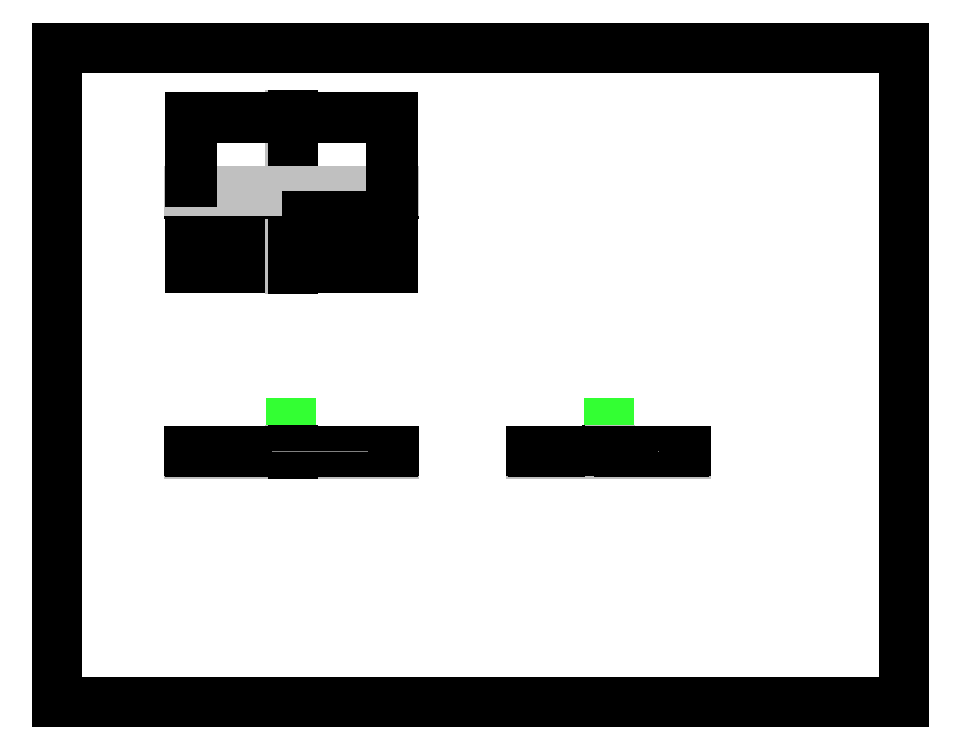
<metadata>
{"format":"dxf","ext":"dxf","renderer":"ezdxf+matplotlib","layout":"modelspace","background":"white","min_lineweight":24,"dpi":150}
</metadata>
<code>
0
SECTION
2
ENTITIES
0
LINE
8
05___PRT_ALL_DTM_CSYS
10
6.85
20
6.491
11
6.08
21
6.491
0
SOLID
8
05___PRT_ALL_DTM_CSYS
10
6.85
20
6.491
11
6.663
21
6.46
12
6.663
22
6.523
13
6.663
23
6.523
0
LINE
8
05___PRT_ALL_DTM_CSYS
10
6.08
20
7.261
11
6.08
21
6.491
0
SOLID
8
05___PRT_ALL_DTM_CSYS
10
6.08
20
7.261
11
6.111
21
7.074
12
6.049
22
7.074
13
6.049
23
7.074
0
MTEXT
8
05___PRT_ALL_DTM_CSYS
7
STANDARD
71
1
72
1
10
6.894
20
6.734
30
0
11
1
21
0
31
0
73
2
44
0.9
1
X
40
0.1989
41
0.1848
0
MTEXT
8
05___PRT_ALL_DTM_CSYS
7
STANDARD
71
1
72
1
10
6.124
20
7.504
30
0
11
1
21
0
31
0
73
2
44
0.9
1
Y
40
0.1989
41
0.1848
0
MTEXT
8
05___PRT_ALL_DTM_CSYS
7
STANDARD
71
1
72
1
10
6.124
20
6.734
30
0
11
1
21
0
31
0
73
2
44
0.9
1
Z
40
0.1989
41
0.1693
0
MTEXT
8
05___PRT_ALL_DTM_CSYS
7
STANDARD
71
1
72
1
10
6.124
20
6.447
30
0
11
1
21
0
31
0
73
2
44
0.9
1
PRT_CSYS_DEF
40
0.1562
41
1.707
0
LINE
8
05___PRT_ALL_DTM_CSYS
10
6.85
20
13.25
11
6.08
21
13.25
0
SOLID
8
05___PRT_ALL_DTM_CSYS
10
6.85
20
13.25
11
6.663
21
13.21
12
6.663
22
13.28
13
6.663
23
13.28
0
LINE
8
05___PRT_ALL_DTM_CSYS
10
6.08
20
12.48
11
6.08
21
13.25
0
SOLID
8
05___PRT_ALL_DTM_CSYS
10
6.08
20
12.48
11
6.049
21
12.66
12
6.111
22
12.66
13
6.111
23
12.66
0
MTEXT
8
05___PRT_ALL_DTM_CSYS
7
STANDARD
71
1
72
1
10
6.894
20
13.49
30
0
11
1
21
0
31
0
73
2
44
0.9
1
X
40
0.1989
41
0.1848
0
MTEXT
8
05___PRT_ALL_DTM_CSYS
7
STANDARD
71
1
72
1
10
6.124
20
13.49
30
0
11
1
21
0
31
0
73
2
44
0.9
1
Y
40
0.1989
41
0.1848
0
MTEXT
8
05___PRT_ALL_DTM_CSYS
7
STANDARD
71
1
72
1
10
6.124
20
12.43
30
0
11
1
21
0
31
0
73
2
44
0.9
1
Z
40
0.1989
41
0.1693
0
MTEXT
8
05___PRT_ALL_DTM_CSYS
7
STANDARD
71
1
72
1
10
4.329
20
13.2
30
0
11
1
21
0
31
0
73
2
44
0.9
1
PRT_CSYS_DEF
40
0.1562
41
1.707
0
LINE
8
05___PRT_ALL_DTM_CSYS
10
14.31
20
7.261
11
14.31
21
6.491
0
SOLID
8
05___PRT_ALL_DTM_CSYS
10
14.31
20
7.261
11
14.35
21
7.074
12
14.28
22
7.074
13
14.28
23
7.074
0
LINE
8
05___PRT_ALL_DTM_CSYS
10
13.54
20
6.491
11
14.31
21
6.491
0
SOLID
8
05___PRT_ALL_DTM_CSYS
10
13.54
20
6.491
11
13.73
21
6.523
12
13.73
22
6.46
13
13.73
23
6.46
0
MTEXT
8
05___PRT_ALL_DTM_CSYS
7
STANDARD
71
1
72
1
10
14.36
20
6.734
30
0
11
1
21
0
31
0
73
2
44
0.9
1
X
40
0.1989
41
0.1848
0
MTEXT
8
05___PRT_ALL_DTM_CSYS
7
STANDARD
71
1
72
1
10
14.36
20
7.504
30
0
11
1
21
0
31
0
73
2
44
0.9
1
Y
40
0.1989
41
0.1848
0
MTEXT
8
05___PRT_ALL_DTM_CSYS
7
STANDARD
71
1
72
1
10
13.32
20
6.734
30
0
11
1
21
0
31
0
73
2
44
0.9
1
Z
40
0.1989
41
0.1693
0
MTEXT
8
05___PRT_ALL_DTM_CSYS
7
STANDARD
71
1
72
1
10
14.36
20
6.447
30
0
11
1
21
0
31
0
73
2
44
0.9
1
PRT_CSYS_DEF
40
0.1562
41
1.707
0
LINE
8
0
10
0
20
0
11
0
21
17
0
LINE
8
0
10
0
20
0
11
22
21
0
0
LINE
8
0
10
0
20
17
11
22
21
17
0
LINE
8
0
10
22
20
0
11
22
21
17
0
LINE
8
0
10
3.456
20
6.491
11
3.456
21
6.531
0
LINE
8
DEFAULT_2
10
3.495
20
6.531
11
3.495
21
6.491
0
LINE
8
DEFAULT_2
10
3.587
20
6.531
11
3.587
21
6.491
0
LINE
8
DEFAULT_2
10
3.849
20
6.531
11
3.849
21
6.491
0
LINE
8
DEFAULT_2
10
4.112
20
6.531
11
4.112
21
6.491
0
LINE
8
DEFAULT_2
10
4.374
20
6.531
11
4.374
21
6.491
0
LINE
8
DEFAULT_2
10
4.637
20
6.531
11
4.637
21
6.491
0
LINE
8
DEFAULT_2
10
4.899
20
6.531
11
4.899
21
6.491
0
LINE
8
DEFAULT_2
10
5.162
20
6.531
11
5.162
21
6.491
0
LINE
8
DEFAULT_2
10
5.424
20
6.531
11
5.424
21
6.491
0
LINE
8
DEFAULT_2
10
5.687
20
6.531
11
5.687
21
6.491
0
LINE
8
DEFAULT_2
10
5.949
20
6.531
11
5.949
21
6.491
0
LINE
8
01___PRT_ALL_DTM_PLN
10
6.047
20
6.564
11
6.047
21
6.459
0
LINE
8
01___PRT_ALL_DTM_PLN
10
8.738
20
6.458
11
3.423
21
6.458
0
LINE
8
0
10
3.456
20
6.491
11
8.705
21
6.491
0
LINE
8
01___PRT_ALL_DTM_PLN
10
8.738
20
6.524
11
3.423
21
6.524
0
LINE
8
0
10
3.456
20
6.531
11
8.705
21
6.531
0
LINE
8
01___PRT_ALL_DTM_PLN
10
6.113
20
6.564
11
6.113
21
6.459
0
LINE
8
DEFAULT_2
10
6.211
20
6.531
11
6.211
21
6.491
0
LINE
8
DEFAULT_2
10
6.474
20
6.531
11
6.474
21
6.491
0
LINE
8
DEFAULT_2
10
6.736
20
6.531
11
6.736
21
6.491
0
LINE
8
DEFAULT_2
10
6.999
20
6.531
11
6.999
21
6.491
0
LINE
8
DEFAULT_2
10
7.261
20
6.531
11
7.261
21
6.491
0
LINE
8
DEFAULT_2
10
7.524
20
6.531
11
7.524
21
6.491
0
LINE
8
DEFAULT_2
10
7.786
20
6.531
11
7.786
21
6.491
0
LINE
8
DEFAULT_2
10
8.049
20
6.531
11
8.049
21
6.491
0
LINE
8
DEFAULT_2
10
8.311
20
6.531
11
8.311
21
6.491
0
LINE
8
DEFAULT_2
10
8.574
20
6.531
11
8.574
21
6.491
0
LINE
8
DEFAULT_2
10
8.666
20
6.531
11
8.666
21
6.491
0
LINE
8
0
10
8.705
20
6.491
11
8.705
21
6.531
0
LINE
8
0
10
3.456
20
15.21
11
3.456
21
15.08
0
LINE
8
0
10
3.456
20
14.82
11
3.456
21
14.56
0
LINE
8
0
10
3.456
20
14.3
11
3.456
21
14.03
0
LINE
8
0
10
3.456
20
13.77
11
3.456
21
13.51
0
LINE
8
0
10
3.456
20
13.25
11
3.456
21
12.98
0
LINE
8
0
10
3.456
20
12.72
11
3.456
21
11.28
0
LINE
8
0
10
3.495
20
12.72
11
3.495
21
12.98
0
LINE
8
0
10
3.495
20
13.25
11
3.495
21
13.51
0
LINE
8
0
10
3.495
20
13.77
11
3.495
21
14.03
0
LINE
8
0
10
3.495
20
14.3
11
3.495
21
14.56
0
LINE
8
0
10
3.495
20
14.82
11
3.495
21
15.08
0
LINE
8
0
10
3.587
20
15.21
11
3.587
21
15.17
0
LINE
8
0
10
3.587
20
12.63
11
3.587
21
12.59
0
LINE
8
0
10
3.849
20
15.21
11
3.849
21
15.17
0
LINE
8
0
10
3.849
20
12.59
11
3.849
21
12.63
0
LINE
8
0
10
4.112
20
15.21
11
4.112
21
15.17
0
LINE
8
0
10
4.112
20
12.63
11
4.112
21
12.59
0
LINE
8
0
10
3.456
20
11.28
11
8.705
21
11.28
0
LINE
8
0
10
4.374
20
15.21
11
4.374
21
15.17
0
LINE
8
0
10
4.374
20
12.59
11
4.374
21
12.63
0
LINE
8
0
10
4.637
20
15.21
11
4.637
21
15.17
0
LINE
8
0
10
4.637
20
12.63
11
4.637
21
12.59
0
LINE
8
0
10
4.899
20
15.21
11
4.899
21
15.17
0
LINE
8
0
10
4.899
20
12.59
11
4.899
21
12.63
0
LINE
8
0
10
5.162
20
15.21
11
5.162
21
15.17
0
LINE
8
0
10
5.162
20
12.63
11
5.162
21
12.59
0
LINE
8
0
10
5.424
20
15.21
11
5.424
21
15.17
0
LINE
8
0
10
5.424
20
12.59
11
5.424
21
12.63
0
LINE
8
0
10
3.587
20
12.59
11
3.849
21
12.59
0
LINE
8
0
10
4.112
20
12.59
11
4.374
21
12.59
0
LINE
8
0
10
4.637
20
12.59
11
4.899
21
12.59
0
LINE
8
0
10
5.162
20
12.59
11
5.424
21
12.59
0
LINE
8
0
10
5.687
20
12.59
11
5.949
21
12.59
0
LINE
8
0
10
6.211
20
12.59
11
6.474
21
12.59
0
LINE
8
0
10
6.736
20
12.59
11
6.999
21
12.59
0
LINE
8
0
10
7.261
20
12.59
11
7.524
21
12.59
0
LINE
8
0
10
7.786
20
12.59
11
8.049
21
12.59
0
LINE
8
0
10
8.311
20
12.59
11
8.574
21
12.59
0
LINE
8
0
10
8.574
20
12.63
11
8.311
21
12.63
0
LINE
8
0
10
8.049
20
12.63
11
7.786
21
12.63
0
LINE
8
0
10
7.524
20
12.63
11
7.261
21
12.63
0
LINE
8
0
10
6.999
20
12.63
11
6.736
21
12.63
0
LINE
8
0
10
6.474
20
12.63
11
6.211
21
12.63
0
LINE
8
0
10
5.949
20
12.63
11
5.687
21
12.63
0
LINE
8
0
10
5.424
20
12.63
11
5.162
21
12.63
0
LINE
8
0
10
4.899
20
12.63
11
4.637
21
12.63
0
LINE
8
0
10
4.374
20
12.63
11
4.112
21
12.63
0
LINE
8
0
10
3.849
20
12.63
11
3.587
21
12.63
0
LINE
8
0
10
8.705
20
12.72
11
8.666
21
12.72
0
LINE
8
0
10
3.456
20
12.72
11
3.495
21
12.72
0
LINE
8
0
10
5.687
20
15.21
11
5.687
21
15.17
0
LINE
8
0
10
5.687
20
12.63
11
5.687
21
12.59
0
LINE
8
0
10
8.705
20
12.98
11
8.666
21
12.98
0
LINE
8
0
10
3.456
20
12.98
11
3.495
21
12.98
0
LINE
8
0
10
5.949
20
15.21
11
5.949
21
15.17
0
LINE
8
0
10
5.949
20
12.59
11
5.949
21
12.63
0
LINE
8
01___PRT_ALL_DTM_PLN
10
6.047
20
15.25
11
6.047
21
11.24
0
LINE
8
01___PRT_ALL_DTM_PLN
10
8.738
20
13.21
11
3.423
21
13.21
0
LINE
8
0
10
8.705
20
13.25
11
8.666
21
13.25
0
LINE
8
0
10
3.456
20
13.25
11
3.495
21
13.25
0
LINE
8
01___PRT_ALL_DTM_PLN
10
6.113
20
15.25
11
6.113
21
11.24
0
LINE
8
0
10
6.211
20
15.21
11
6.211
21
15.17
0
LINE
8
0
10
6.211
20
12.63
11
6.211
21
12.59
0
LINE
8
01___PRT_ALL_DTM_PLN
10
8.738
20
13.28
11
3.423
21
13.28
0
LINE
8
0
10
6.474
20
15.21
11
6.474
21
15.17
0
LINE
8
0
10
6.474
20
12.59
11
6.474
21
12.63
0
LINE
8
0
10
8.705
20
13.51
11
8.666
21
13.51
0
LINE
8
0
10
3.456
20
13.51
11
3.495
21
13.51
0
LINE
8
0
10
6.736
20
15.21
11
6.736
21
15.17
0
LINE
8
0
10
6.736
20
12.63
11
6.736
21
12.59
0
LINE
8
0
10
8.705
20
13.77
11
8.666
21
13.77
0
LINE
8
0
10
3.456
20
13.77
11
3.495
21
13.77
0
LINE
8
0
10
8.705
20
14.03
11
8.666
21
14.03
0
LINE
8
0
10
3.456
20
14.03
11
3.495
21
14.03
0
LINE
8
0
10
6.999
20
15.21
11
6.999
21
15.17
0
LINE
8
0
10
6.999
20
12.59
11
6.999
21
12.63
0
LINE
8
0
10
8.705
20
14.3
11
8.666
21
14.3
0
LINE
8
0
10
3.456
20
14.3
11
3.495
21
14.3
0
LINE
8
0
10
7.261
20
15.21
11
7.261
21
15.17
0
LINE
8
0
10
7.261
20
12.63
11
7.261
21
12.59
0
LINE
8
0
10
8.705
20
14.56
11
8.666
21
14.56
0
LINE
8
0
10
3.456
20
14.56
11
3.495
21
14.56
0
LINE
8
0
10
7.524
20
15.21
11
7.524
21
15.17
0
LINE
8
0
10
7.524
20
12.59
11
7.524
21
12.63
0
LINE
8
0
10
7.786
20
15.21
11
7.786
21
15.17
0
LINE
8
0
10
7.786
20
12.63
11
7.786
21
12.59
0
LINE
8
0
10
8.705
20
14.82
11
8.666
21
14.82
0
LINE
8
0
10
3.456
20
14.82
11
3.495
21
14.82
0
LINE
8
0
10
8.049
20
15.21
11
8.049
21
15.17
0
LINE
8
0
10
8.049
20
12.59
11
8.049
21
12.63
0
LINE
8
0
10
8.705
20
15.08
11
8.666
21
15.08
0
LINE
8
0
10
3.456
20
15.08
11
3.495
21
15.08
0
LINE
8
0
10
8.574
20
15.17
11
8.311
21
15.17
0
LINE
8
0
10
8.049
20
15.17
11
7.786
21
15.17
0
LINE
8
0
10
7.524
20
15.17
11
7.261
21
15.17
0
LINE
8
0
10
6.999
20
15.17
11
6.736
21
15.17
0
LINE
8
0
10
6.474
20
15.17
11
6.211
21
15.17
0
LINE
8
0
10
5.949
20
15.17
11
5.687
21
15.17
0
LINE
8
0
10
5.424
20
15.17
11
5.162
21
15.17
0
LINE
8
0
10
4.899
20
15.17
11
4.637
21
15.17
0
LINE
8
0
10
4.374
20
15.17
11
4.112
21
15.17
0
LINE
8
0
10
3.849
20
15.17
11
3.587
21
15.17
0
LINE
8
0
10
8.705
20
15.21
11
8.574
21
15.21
0
LINE
8
0
10
8.311
20
15.21
11
8.049
21
15.21
0
LINE
8
0
10
7.786
20
15.21
11
7.524
21
15.21
0
LINE
8
0
10
7.261
20
15.21
11
6.999
21
15.21
0
LINE
8
0
10
6.736
20
15.21
11
6.474
21
15.21
0
LINE
8
0
10
6.211
20
15.21
11
5.949
21
15.21
0
LINE
8
0
10
5.687
20
15.21
11
5.424
21
15.21
0
LINE
8
0
10
5.162
20
15.21
11
4.899
21
15.21
0
LINE
8
0
10
4.637
20
15.21
11
4.374
21
15.21
0
LINE
8
0
10
4.112
20
15.21
11
3.849
21
15.21
0
LINE
8
0
10
3.587
20
15.21
11
3.456
21
15.21
0
LINE
8
0
10
8.311
20
15.21
11
8.311
21
15.17
0
LINE
8
0
10
8.311
20
12.63
11
8.311
21
12.59
0
LINE
8
0
10
8.574
20
15.21
11
8.574
21
15.17
0
LINE
8
0
10
8.574
20
12.59
11
8.574
21
12.63
0
LINE
8
0
10
8.666
20
12.72
11
8.666
21
12.98
0
LINE
8
0
10
8.666
20
13.25
11
8.666
21
13.51
0
LINE
8
0
10
8.666
20
13.77
11
8.666
21
14.03
0
LINE
8
0
10
8.666
20
14.3
11
8.666
21
14.56
0
LINE
8
0
10
8.666
20
14.82
11
8.666
21
15.08
0
LINE
8
0
10
8.705
20
11.28
11
8.705
21
12.72
0
LINE
8
0
10
8.705
20
12.98
11
8.705
21
13.25
0
LINE
8
0
10
8.705
20
13.51
11
8.705
21
13.77
0
LINE
8
0
10
8.705
20
14.03
11
8.705
21
14.3
0
LINE
8
0
10
8.705
20
14.56
11
8.705
21
14.82
0
LINE
8
0
10
8.705
20
15.08
11
8.705
21
15.21
0
LINE
8
0
10
12.35
20
6.491
11
12.35
21
6.531
0
LINE
8
DEFAULT_2
10
13.66
20
6.531
11
13.66
21
6.491
0
LINE
8
DEFAULT_2
10
13.7
20
6.531
11
13.7
21
6.491
0
LINE
8
0
10
13.79
20
6.491
11
13.79
21
6.531
0
LINE
8
0
10
14.05
20
6.491
11
14.05
21
6.531
0
LINE
8
01___PRT_ALL_DTM_PLN
10
14.28
20
6.564
11
14.28
21
6.459
0
LINE
8
0
10
14.31
20
6.491
11
14.31
21
6.531
0
LINE
8
01___PRT_ALL_DTM_PLN
10
16.32
20
6.458
11
12.31
21
6.458
0
LINE
8
0
10
12.35
20
6.491
11
16.28
21
6.491
0
LINE
8
01___PRT_ALL_DTM_PLN
10
16.32
20
6.524
11
12.31
21
6.524
0
LINE
8
01___PRT_ALL_DTM_PLN
10
14.35
20
6.564
11
14.35
21
6.459
0
LINE
8
0
10
12.35
20
6.531
11
16.28
21
6.531
0
LINE
8
0
10
14.58
20
6.491
11
14.58
21
6.531
0
LINE
8
0
10
14.84
20
6.491
11
14.84
21
6.531
0
LINE
8
0
10
15.1
20
6.491
11
15.1
21
6.531
0
LINE
8
0
10
15.36
20
6.491
11
15.36
21
6.531
0
LINE
8
0
10
15.63
20
6.491
11
15.63
21
6.531
0
LINE
8
0
10
15.89
20
6.491
11
15.89
21
6.531
0
LINE
8
0
10
16.15
20
6.491
11
16.15
21
6.531
0
LINE
8
DEFAULT_2
10
16.24
20
6.491
11
16.24
21
6.531
0
LINE
8
0
10
16.28
20
6.491
11
16.28
21
6.531
0
ENDSEC
0
EOF

</code>
